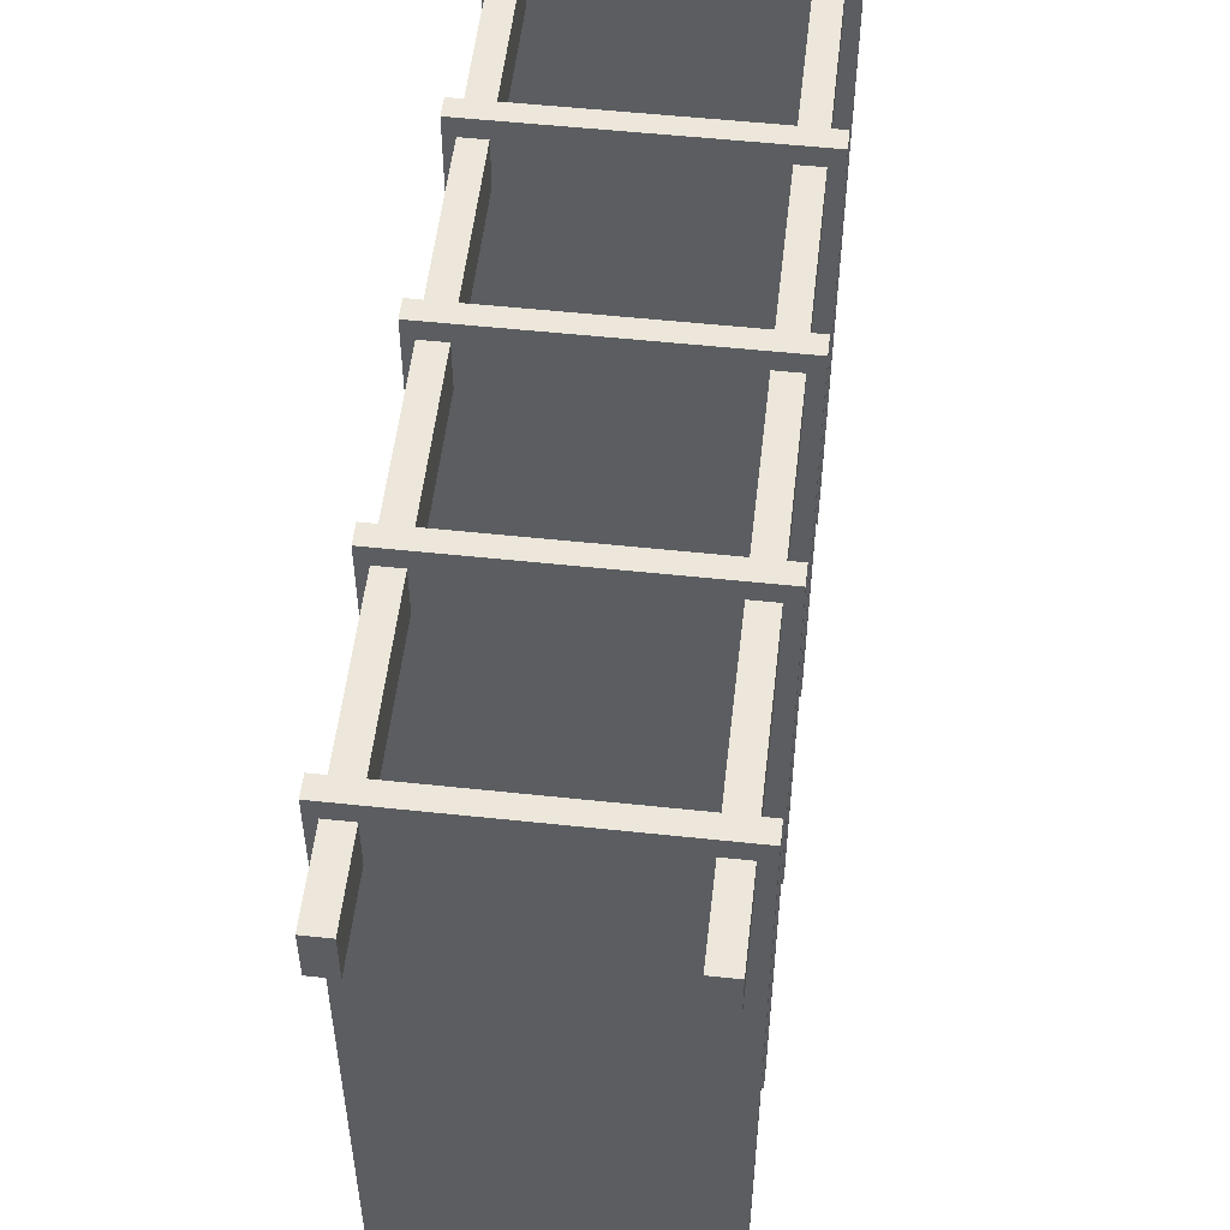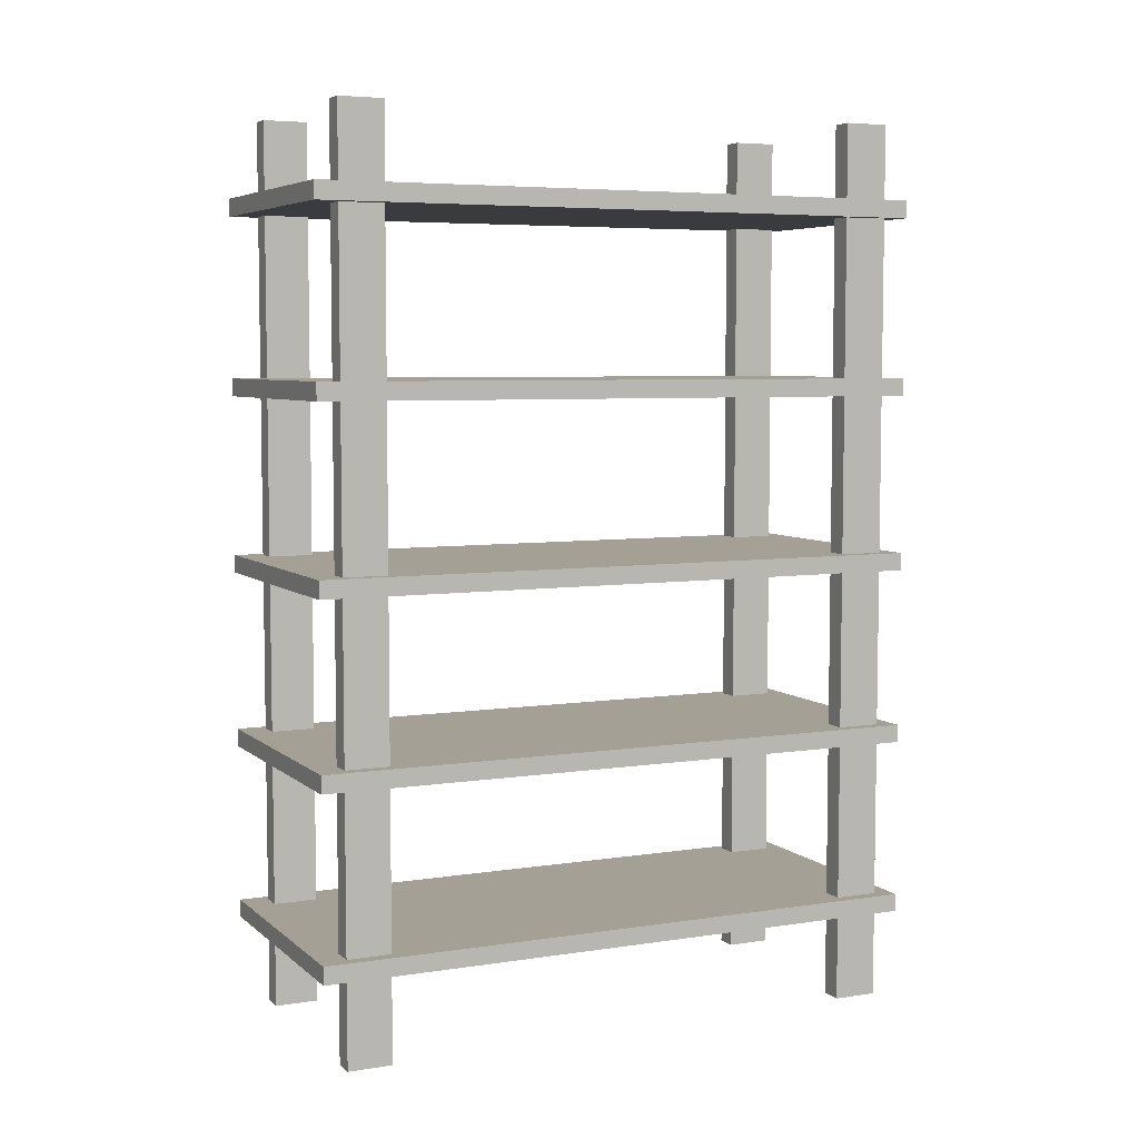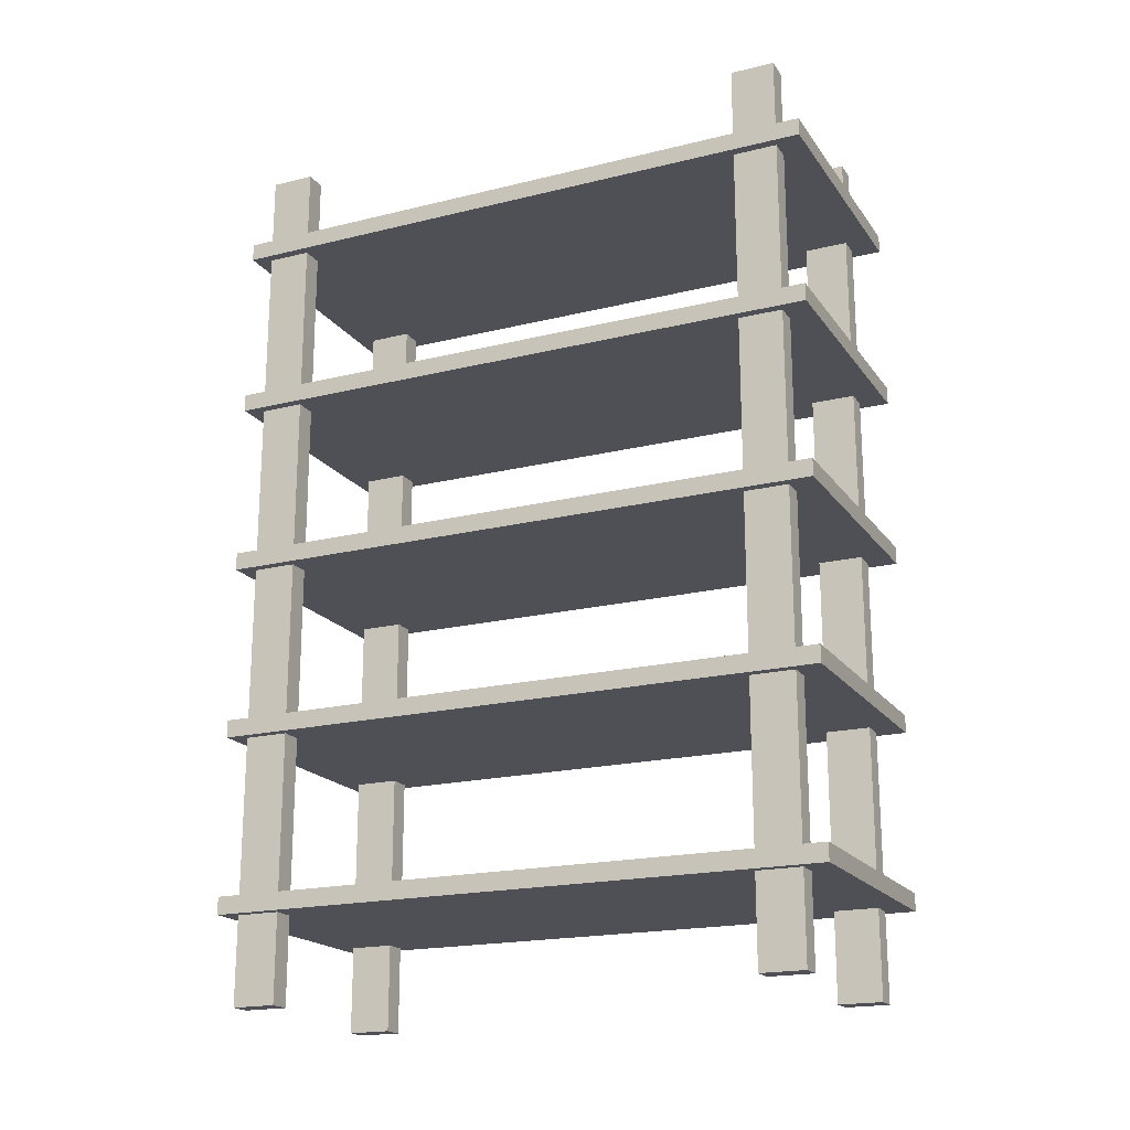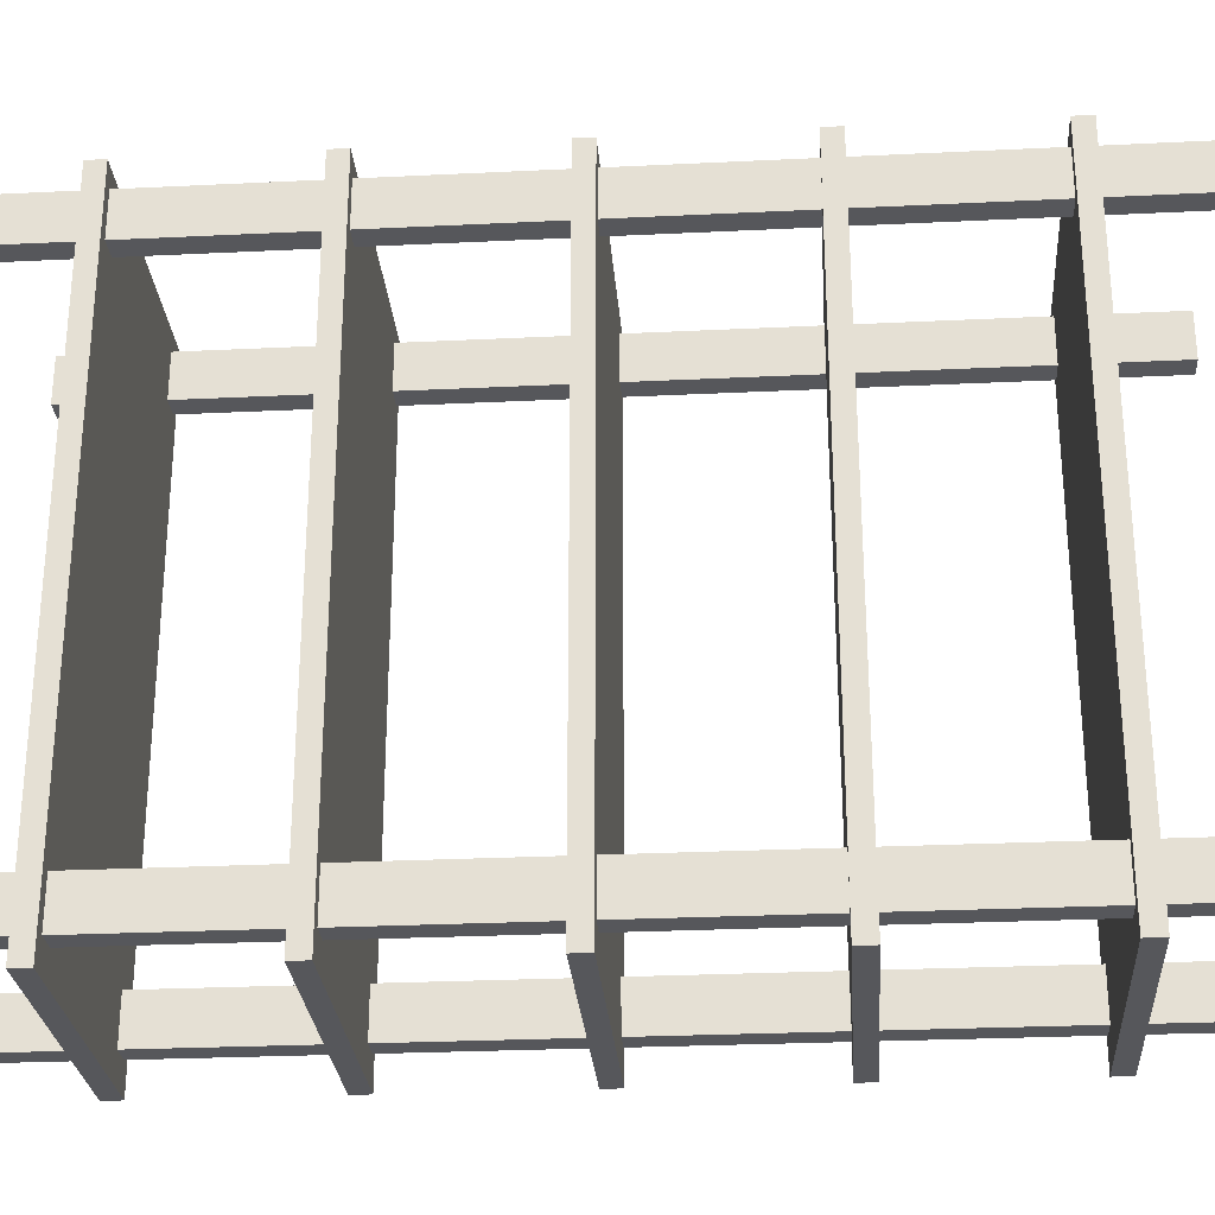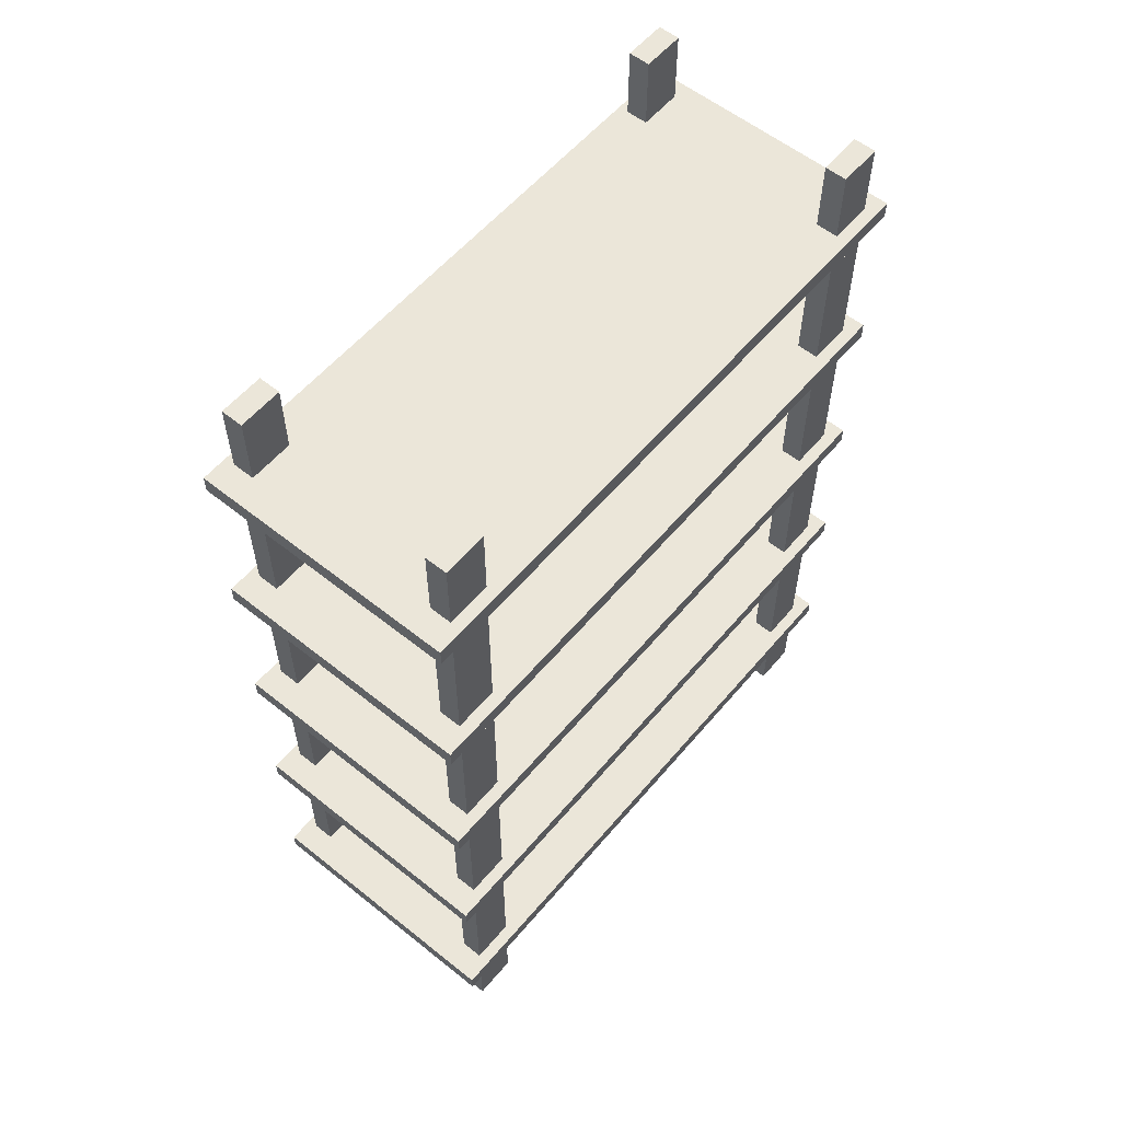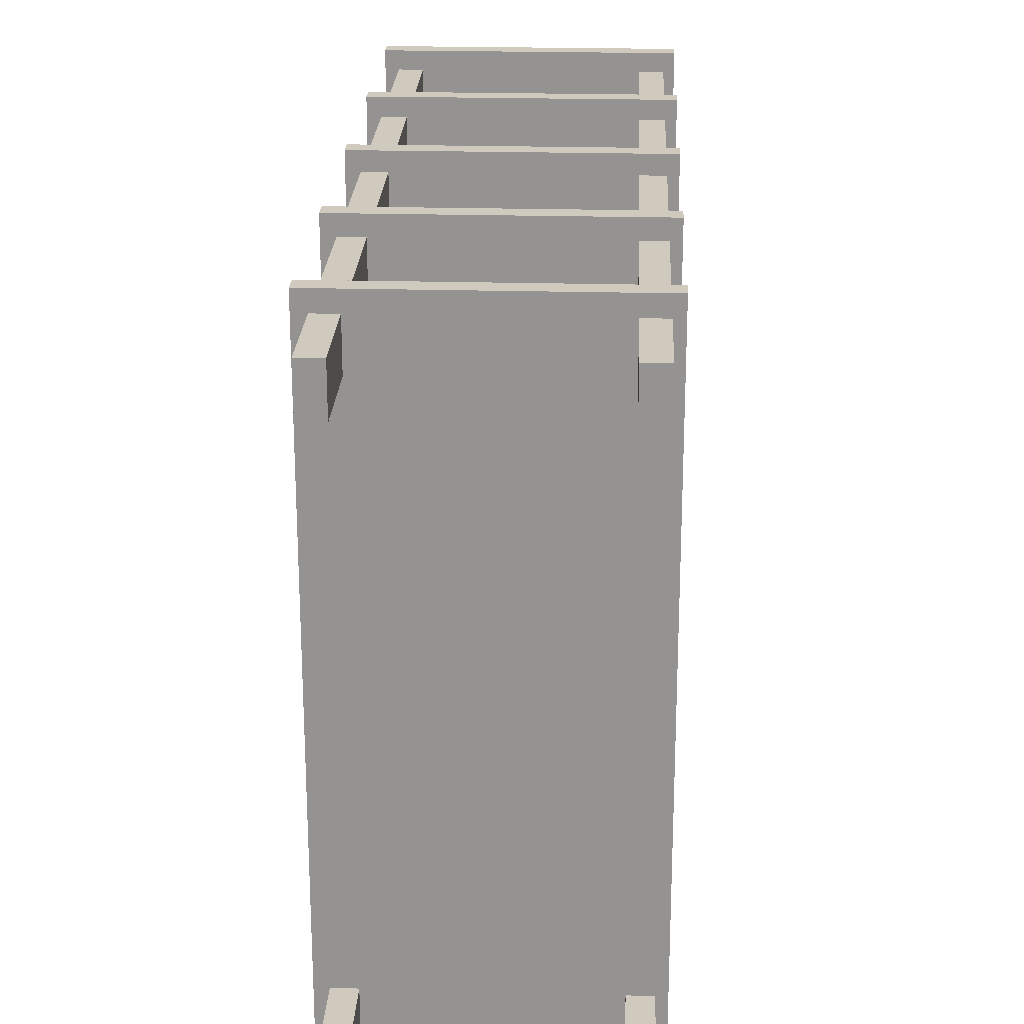
<metadata>
{"format":"obj","ext":"obj","renderer":"f3d","projection":"perspective","resolution":1024,"background":"white","views":[{"elev":53.8,"azim":-173.5,"up":"+Z"},{"elev":5.8,"azim":-115.1,"up":"+Y"},{"elev":-19.3,"azim":114.8,"up":"+Y"},{"elev":-27.3,"azim":-85.7,"up":"+Z"},{"elev":57.5,"azim":-140.3,"up":"+Y"},{"elev":22.9,"azim":2.6,"up":"+Z"}]}
</metadata>
<code>
o Robot_Shelves
v 29.15 0 -21.2
v 29.15 10.04 -21.2
v 29.15 0 -21.7
v 29.15 10.04 -21.7
v 29.4 0 -21.2
v 29.4 10.04 -21.2
v 29.4 0 -21.7
v 29.4 10.04 -21.7
v 29.15 0 -15.2
v 29.15 10.04 -15.2
v 29.15 0 -15.7
v 29.15 10.04 -15.7
v 29.4 0 -15.2
v 29.4 10.04 -15.2
v 29.4 0 -15.7
v 29.4 10.04 -15.7
v 26.65 0 -21.2
v 26.65 10.04 -21.2
v 26.65 0 -21.7
v 26.65 10.04 -21.7
v 26.9 0 -21.2
v 26.9 10.04 -21.2
v 26.9 0 -21.7
v 26.9 10.04 -21.7
v 26.65 0 -15.2
v 26.65 10.04 -15.2
v 26.65 0 -15.7
v 26.65 10.04 -15.7
v 26.9 0 -15.2
v 26.9 10.04 -15.2
v 26.9 0 -15.7
v 26.9 10.04 -15.7
v 29.51 9 -15
v 29.51 9.2 -15
v 29.51 9 -22
v 29.51 9.2 -22
v 26.51 9 -15
v 26.51 9.2 -15
v 26.51 9 -22
v 26.51 9.2 -22
v 29.51 7 -15
v 29.51 7.2 -15
v 29.51 7 -22
v 29.51 7.2 -22
v 26.51 7 -15
v 26.51 7.2 -15
v 26.51 7 -22
v 26.51 7.2 -22
v 29.51 5 -15
v 29.51 5.2 -15
v 29.51 5 -22
v 29.51 5.2 -22
v 26.51 5 -15
v 26.51 5.2 -15
v 26.51 5 -22
v 26.51 5.2 -22
v 29.51 3 -15
v 29.51 3.2 -15
v 29.51 3 -22
v 29.51 3.2 -22
v 26.51 3 -15
v 26.51 3.2 -15
v 26.51 3 -22
v 26.51 3.2 -22
v 29.51 1 -15
v 29.51 1.2 -15
v 29.51 1 -22
v 29.51 1.2 -22
v 26.51 1 -15
v 26.51 1.2 -15
v 26.51 1 -22
v 26.51 1.2 -22
f 1 2 4 3
f 3 4 8 7
f 7 8 6 5
f 5 6 2 1
f 3 7 5 1
f 8 4 2 6
f 9 10 12 11
f 11 12 16 15
f 15 16 14 13
f 13 14 10 9
f 11 15 13 9
f 16 12 10 14
f 17 18 20 19
f 19 20 24 23
f 23 24 22 21
f 21 22 18 17
f 19 23 21 17
f 24 20 18 22
f 25 26 28 27
f 27 28 32 31
f 31 32 30 29
f 29 30 26 25
f 27 31 29 25
f 32 28 26 30
f 33 35 36 34
f 35 39 40 36
f 39 37 38 40
f 37 33 34 38
f 35 33 37 39
f 40 38 34 36
f 41 43 44 42
f 43 47 48 44
f 47 45 46 48
f 45 41 42 46
f 43 41 45 47
f 48 46 42 44
f 49 51 52 50
f 51 55 56 52
f 55 53 54 56
f 53 49 50 54
f 51 49 53 55
f 56 54 50 52
f 57 59 60 58
f 59 63 64 60
f 63 61 62 64
f 61 57 58 62
f 59 57 61 63
f 64 62 58 60
f 65 67 68 66
f 67 71 72 68
f 71 69 70 72
f 69 65 66 70
f 67 65 69 71
f 72 70 66 68

</code>
